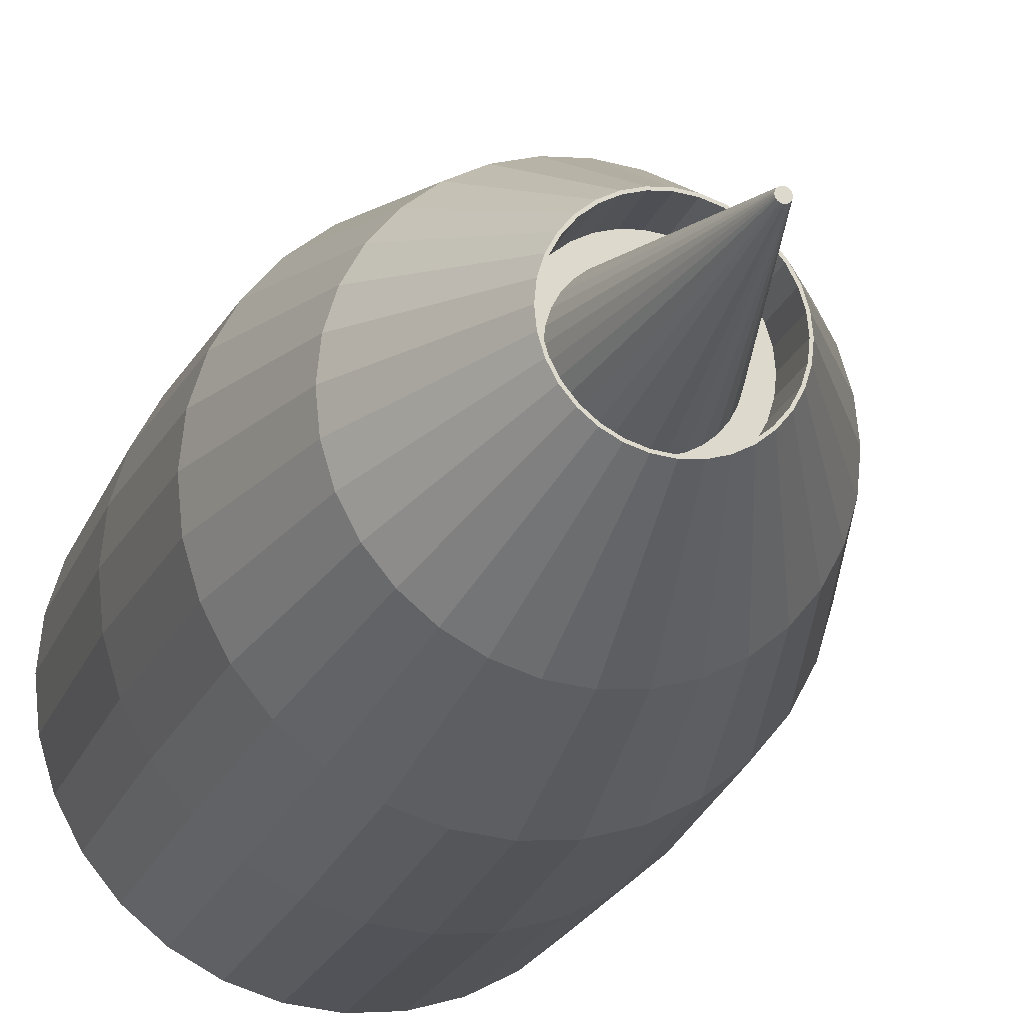
<metadata>
{"format":"obj","ext":"obj","renderer":"f3d","projection":"perspective","resolution":1024,"background":"white","views":[{"elev":-20.5,"azim":-16.7,"up":"+Y"}]}
</metadata>
<code>
o Cube
v 0 0 1
v 0.1414 -0.711 0.7726
v 0.2774 -0.6697 0.7726
v 0.4027 -0.6027 0.7726
v 0.5126 -0.5126 0.7726
v 0.6027 -0.4027 0.7726
v 0.6697 -0.2774 0.7726
v 0.711 -0.1414 0.7726
v 0.7249 0 0.7726
v 0.711 0.1414 0.7726
v 0.6697 0.2774 0.7726
v 0.6027 0.4027 0.7726
v 0.5126 0.5126 0.7726
v 0.4027 0.6027 0.7726
v 0.2774 0.6697 0.7726
v 0.1414 0.711 0.7726
v -0 0.7249 0.7726
v -0.1414 0.711 0.7726
v -0.2774 0.6697 0.7726
v -0.4027 0.6027 0.7726
v -0 -0.7249 0.7726
v -0.1414 -0.711 0.7726
v -0.2774 -0.6697 0.7726
v -0.4027 -0.6027 0.7726
v -0.5126 -0.5126 0.7726
v -0.6027 -0.4027 0.7726
v -0.6697 -0.2774 0.7726
v -0.711 -0.1414 0.7726
v -0.7249 0 0.7726
v -0.711 0.1414 0.7726
v -0.6697 0.2774 0.7726
v -0.6027 0.4027 0.7726
v -0.5126 0.5126 0.7726
v -0.01161 -0.002309 -2.022
v -0.01094 -0.00453 -2.022
v -0.009841 -0.006576 -2.022
v -0.008369 -0.008369 -2.022
v -0.006576 -0.009841 -2.022
v -0.004529 -0.01094 -2.022
v -0.002309 -0.01161 -2.022
v 0 -0.01184 -2.022
v -0.01184 0 -2.022
v -0.01161 0.002309 -2.022
v -0.01094 0.004529 -2.022
v -0.009841 0.006576 -2.022
v -0.008369 0.008369 -2.022
v -0.006576 0.009841 -2.022
v -0.00453 0.01094 -2.022
v -0.002309 0.01161 -2.022
v -0 0.01184 -2.022
v 0.002309 0.01161 -2.022
v 0.004529 0.01094 -2.022
v 0.006576 0.009841 -2.022
v 0.008369 0.008369 -2.022
v 0.009841 0.006576 -2.022
v 0.01094 0.004529 -2.022
v 0.01161 0.002309 -2.022
v 0.01184 0 -2.022
v 0.01161 -0.002309 -2.022
v 0.01094 -0.00453 -2.022
v 0.009841 -0.006576 -2.022
v 0.008369 -0.008369 -2.022
v 0.006576 -0.009841 -2.022
v 0.004529 -0.01094 -2.022
v 0.002309 -0.01161 -2.022
v -0.6578 0.6578 0.08628
v -0.7735 0.5168 0.08628
v -0.8594 0.356 0.08628
v -0.9124 0.1815 0.08628
v -0.9302 0 0.08628
v -0.9124 -0.1815 0.08628
v -0.8594 -0.356 0.08628
v -0.7735 -0.5168 0.08628
v -0.6578 -0.6578 0.08628
v -0.5168 -0.7735 0.08628
v -0.356 -0.8594 0.08628
v -0.1815 -0.9124 0.08628
v 0 -0.9302 0.08628
v -0.5168 0.7735 0.08628
v -0.356 0.8594 0.08628
v -0.1815 0.9124 0.08628
v 0 0.9302 0.08628
v 0.1815 0.9124 0.08628
v 0.356 0.8594 0.08628
v 0.5168 0.7735 0.08628
v 0.6578 0.6578 0.08628
v 0.7735 0.5168 0.08628
v 0.8594 0.356 0.08628
v 0.9124 0.1815 0.08628
v 0.9302 0 0.08628
v 0.9124 -0.1815 0.08628
v 0.8594 -0.356 0.08628
v 0.7735 -0.5168 0.08628
v 0.6578 -0.6578 0.08628
v 0.5168 -0.7735 0.08628
v 0.356 -0.8594 0.08628
v 0.1815 -0.9124 0.08628
v -0.5365 0.5365 -2
v -0.6309 0.4216 -2
v -0.701 0.2904 -2
v -0.7442 0.148 -2
v -0.7588 0 -2
v -0.7442 -0.148 -2
v -0.701 -0.2904 -2
v -0.6309 -0.4216 -2
v -0.5365 -0.5365 -2
v -0.4216 -0.6309 -2
v -0.2904 -0.701 -2
v -0.148 -0.7442 -2
v 0 -0.7588 -2
v -0.4216 0.6309 -2
v -0.2904 0.701 -2
v -0.148 0.7442 -2
v 0 0.7588 -2
v 0.148 0.7442 -2
v 0.2904 0.701 -2
v 0.4216 0.6309 -2
v 0.5365 0.5365 -2
v 0.6309 0.4216 -2
v 0.701 0.2904 -2
v 0.7442 0.148 -2
v 0.7588 0 -2
v 0.7442 -0.148 -2
v 0.701 -0.2904 -2
v 0.6309 -0.4216 -2
v 0.5365 -0.5365 -2
v 0.4216 -0.6309 -2
v 0.2904 -0.701 -2
v 0.148 -0.7442 -2
v -0.488 0.488 -2
v -0.5739 0.3834 -2
v -0.6376 0.2641 -2
v -0.6769 0.1346 -2
v -0.6902 0 -2
v -0.6769 -0.1346 -2
v -0.6376 -0.2641 -2
v -0.5739 -0.3834 -2
v -0.488 -0.488 -2
v -0.3834 -0.5739 -2
v -0.2641 -0.6376 -2
v -0.1346 -0.6769 -2
v 0 -0.6902 -2
v -0.3834 0.5739 -2
v -0.2641 0.6376 -2
v -0.1346 0.6769 -2
v 0 0.6902 -2
v 0.1346 0.6769 -2
v 0.2641 0.6376 -2
v 0.3834 0.5739 -2
v 0.488 0.488 -2
v 0.5739 0.3834 -2
v 0.6376 0.2641 -2
v 0.6769 0.1346 -2
v 0.6902 0 -2
v 0.6769 -0.1346 -2
v 0.6376 -0.2641 -2
v 0.5739 -0.3834 -2
v 0.488 -0.488 -2
v 0.3834 -0.5739 -2
v 0.2641 -0.6376 -2
v 0.1346 -0.6769 -2
v 0.1951 -0.9808 -1.735
v 0 -1 -1.735
v 0.3827 0.9239 -1.735
v 0.5556 0.8315 -1.735
v -0.9239 -0.3827 -1.735
v -0.9808 -0.1951 -1.735
v 0.7071 0.7071 -1.735
v -0.8315 -0.5556 -1.735
v 0.8315 0.5556 -1.735
v -0.7071 -0.7071 -1.735
v 0.9239 0.3827 -1.735
v -0.5556 -0.8315 -1.735
v 0.9808 0.1951 -1.735
v -0.3827 -0.9239 -1.735
v 1 0 -1.735
v -0.1951 -0.9808 -1.735
v 0.9808 -0.1951 -1.735
v 0.9239 -0.3827 -1.735
v -0.7071 0.7071 -1.735
v -0.5556 0.8315 -1.735
v 0.8315 -0.5556 -1.735
v -0.3827 0.9239 -1.735
v -0.8315 0.5556 -1.735
v 0.7071 -0.7071 -1.735
v -0.1951 0.9808 -1.735
v -0.9239 0.3827 -1.735
v 0.5556 -0.8315 -1.735
v 0 1 -1.735
v -0.9808 0.1951 -1.735
v 0.3827 -0.9239 -1.735
v 0.1951 0.9808 -1.735
v -1 0 -1.735
v -0.6265 0.6265 -1.58
v -0.7367 0.4923 -1.58
v -0.8186 0.3391 -1.58
v -0.869 0.1729 -1.58
v -0.886 0 -1.58
v -0.869 -0.1729 -1.58
v -0.8186 -0.3391 -1.58
v -0.7367 -0.4923 -1.58
v -0.6265 -0.6265 -1.58
v -0.4923 -0.7367 -1.58
v -0.3391 -0.8186 -1.58
v -0.1729 -0.869 -1.58
v 0 -0.886 -1.58
v -0.4923 0.7367 -1.58
v -0.3391 0.8186 -1.58
v -0.1729 0.869 -1.58
v 0 0.886 -1.58
v 0.1729 0.869 -1.58
v 0.3391 0.8186 -1.58
v 0.4923 0.7367 -1.58
v 0.6265 0.6265 -1.58
v 0.7367 0.4923 -1.58
v 0.8186 0.3391 -1.58
v 0.869 0.1729 -1.58
v 0.886 0 -1.58
v 0.869 -0.1729 -1.58
v 0.8186 -0.3391 -1.58
v 0.7367 -0.4923 -1.58
v 0.6265 -0.6265 -1.58
v 0.4923 -0.7367 -1.58
v 0.3391 -0.8186 -1.58
v 0.1729 -0.869 -1.58
v -0.1439 0.1439 -1.579
v -0.1693 0.1131 -1.579
v -0.1881 0.0779 -1.579
v -0.1997 0.03971 -1.579
v -0.2036 0 -1.579
v -0.1997 -0.03971 -1.579
v -0.1881 -0.0779 -1.579
v -0.1693 -0.1131 -1.579
v -0.1439 -0.1439 -1.579
v -0.1131 -0.1693 -1.579
v -0.0779 -0.1881 -1.579
v -0.03971 -0.1997 -1.579
v 0 -0.2036 -1.579
v -0.1131 0.1693 -1.579
v -0.0779 0.1881 -1.579
v -0.03971 0.1997 -1.579
v 0 0.2036 -1.579
v 0.03971 0.1997 -1.579
v 0.0779 0.1881 -1.579
v 0.1131 0.1693 -1.579
v 0.1439 0.1439 -1.579
v 0.1693 0.1131 -1.579
v 0.1881 0.0779 -1.579
v 0.1997 0.03971 -1.579
v 0.2036 0 -1.579
v 0.1997 -0.03971 -1.579
v 0.1881 -0.0779 -1.579
v 0.1693 -0.1131 -1.579
v 0.1439 -0.1439 -1.579
v 0.1131 -0.1693 -1.579
v 0.0779 -0.1881 -1.579
v 0.03971 -0.1997 -1.579
v -0.453 0.3027 -1.53
v -0.3852 0.3852 -1.53
v -0.5033 0.2085 -1.53
v -0.5343 0.1063 -1.53
v -0.5448 0 -1.53
v -0.5343 -0.1063 -1.53
v -0.5033 -0.2085 -1.53
v -0.453 -0.3027 -1.53
v -0.3852 -0.3852 -1.53
v -0.3027 -0.453 -1.53
v -0.2085 -0.5033 -1.53
v -0.1063 -0.5343 -1.53
v 0 -0.5448 -1.53
v -0.3027 0.453 -1.53
v -0.2085 0.5033 -1.53
v -0.1063 0.5343 -1.53
v 0 0.5448 -1.53
v 0.1063 0.5343 -1.53
v 0.2085 0.5033 -1.53
v 0.3027 0.453 -1.53
v 0.3852 0.3852 -1.53
v 0.453 0.3027 -1.53
v 0.5033 0.2085 -1.53
v 0.5343 0.1063 -1.53
v 0.5448 0 -1.53
v 0.5343 -0.1063 -1.53
v 0.5033 -0.2085 -1.53
v 0.453 -0.3027 -1.53
v 0.3852 -0.3852 -1.53
v 0.3027 -0.453 -1.53
v 0.2085 -0.5033 -1.53
v 0.1063 -0.5343 -1.53
v -0 -0.99 -0.724
v 0.55 0.8231 -0.724
v -0.971 -0.1931 -0.724
v 0.7 0.7 -0.724
v 0.8231 0.55 -0.724
v 0.9146 0.3789 -0.724
v 0.971 0.1931 -0.724
v 0.99 0 -0.724
v 0.971 -0.1931 -0.724
v 0.9146 -0.3789 -0.724
v -0.55 0.8231 -0.724
v 0.8231 -0.55 -0.724
v -0.3789 0.9146 -0.724
v 0.7 -0.7 -0.724
v -0.1931 0.971 -0.724
v 0.55 -0.8231 -0.724
v -0 0.99 -0.724
v 0.3789 -0.9146 -0.724
v 0.1931 0.971 -0.724
v 0.1931 -0.971 -0.724
v 0.3789 0.9146 -0.724
v -0.9146 -0.3789 -0.724
v -0.8231 -0.55 -0.724
v -0.7 -0.7 -0.724
v -0.55 -0.8231 -0.724
v -0.3789 -0.9146 -0.724
v -0.1931 -0.971 -0.724
v -0.7 0.7 -0.724
v -0.8231 0.55 -0.724
v -0.9146 0.3789 -0.724
v -0.971 0.1931 -0.724
v -0.99 0 -0.724
v -0.2483 0.2483 1.402
v -0.292 0.1951 1.402
v -0.3244 0.1344 1.402
v -0.3444 0.06851 1.402
v -0.3512 0 1.402
v -0.3444 -0.06851 1.402
v -0.3244 -0.1344 1.402
v -0.292 -0.1951 1.402
v -0.2483 -0.2483 1.402
v -0.1951 -0.292 1.402
v -0.1344 -0.3244 1.402
v -0.06851 -0.3444 1.402
v -0 -0.3512 1.402
v -0.1951 0.292 1.402
v -0.1344 0.3244 1.402
v -0.06851 0.3444 1.402
v -0 0.3512 1.402
v 0.06851 0.3444 1.402
v 0.1344 0.3244 1.402
v 0.1951 0.292 1.402
v 0.2483 0.2483 1.402
v 0.292 0.1951 1.402
v 0.3244 0.1344 1.402
v 0.3444 0.06851 1.402
v 0.3512 0 1.402
v 0.3444 -0.06851 1.402
v 0.3244 -0.1344 1.402
v 0.292 -0.1951 1.402
v 0.2483 -0.2483 1.402
v 0.1951 -0.292 1.402
v 0.1344 -0.3244 1.402
v 0.06851 -0.3444 1.402
v -0.2408 0.2408 1.402
v -0.2832 0.1892 1.402
v -0.3146 0.1303 1.402
v -0.334 0.06644 1.402
v -0.3406 0 1.402
v -0.334 -0.06644 1.402
v -0.3146 -0.1303 1.402
v -0.2832 -0.1892 1.402
v -0.2408 -0.2408 1.402
v -0.1892 -0.2832 1.402
v -0.1303 -0.3146 1.402
v -0.06644 -0.334 1.402
v -0 -0.3406 1.402
v -0.1892 0.2832 1.402
v -0.1303 0.3146 1.402
v -0.06644 0.334 1.402
v -0 0.3406 1.402
v 0.06644 0.334 1.402
v 0.1303 0.3146 1.402
v 0.1892 0.2832 1.402
v 0.2408 0.2408 1.402
v 0.2832 0.1892 1.402
v 0.3146 0.1303 1.402
v 0.334 0.06644 1.402
v 0.3406 0 1.402
v 0.334 -0.06644 1.402
v 0.3146 -0.1303 1.402
v 0.2832 -0.1892 1.402
v 0.2408 -0.2408 1.402
v 0.1892 -0.2832 1.402
v 0.1303 -0.3146 1.402
v 0.06644 -0.334 1.402
v -0.01534 0.01535 2.125
v -0.01804 0.01206 2.125
v -0.02005 0.008305 2.125
v -0.02128 0.004234 2.125
v -0.0217 0 2.125
v -0.02128 -0.004234 2.125
v -0.02005 -0.008305 2.125
v -0.01804 -0.01206 2.125
v -0.01535 -0.01534 2.125
v -0.01206 -0.01804 2.125
v -0.008305 -0.02005 2.125
v -0.004234 -0.02128 2.125
v -0 -0.0217 2.125
v -0.01206 0.01804 2.125
v -0.008305 0.02005 2.125
v -0.004234 0.02128 2.125
v 0 0.0217 2.125
v 0.004234 0.02128 2.125
v 0.008305 0.02005 2.125
v 0.01206 0.01804 2.125
v 0.01534 0.01535 2.125
v 0.01804 0.01206 2.125
v 0.02005 0.008305 2.125
v 0.02128 0.004234 2.125
v 0.0217 0 2.125
v 0.02128 -0.004234 2.125
v 0.02005 -0.008305 2.125
v 0.01804 -0.01206 2.125
v 0.01535 -0.01534 2.125
v 0.01206 -0.01804 2.125
v 0.008305 -0.02005 2.125
v 0.004234 -0.02128 2.125
v -0.2408 0.2408 1.174
v -0.1892 0.2832 1.174
v -0.1303 0.3146 1.174
v -0.06644 0.334 1.174
v -0 0.3406 1.174
v 0.06644 0.334 1.174
v 0.1303 0.3146 1.174
v 0.1892 0.2832 1.174
v 0.2408 0.2408 1.174
v 0.2832 0.1892 1.174
v 0.3146 0.1303 1.174
v 0.334 0.06644 1.174
v 0.3406 0 1.174
v 0.334 -0.06644 1.174
v 0.3146 -0.1303 1.174
v 0.2832 -0.1892 1.174
v 0.2408 -0.2408 1.174
v 0.1892 -0.2832 1.174
v 0.1303 -0.3146 1.174
v 0.06644 -0.334 1.174
v -0.2832 0.1892 1.174
v -0.3146 0.1303 1.174
v -0.334 0.06644 1.174
v -0.3406 0 1.174
v -0.334 -0.06644 1.174
v -0.3146 -0.1303 1.174
v -0.2832 -0.1892 1.174
v -0.2408 -0.2408 1.174
v -0.1892 -0.2832 1.174
v -0.1303 -0.3146 1.174
v -0.06644 -0.334 1.174
v -0 -0.3406 1.174
v -0.1826 0.1826 1.174
v -0.2147 0.1435 1.174
v -0.2386 0.09882 1.174
v -0.2533 0.05038 1.174
v -0.2582 0 1.174
v -0.2533 -0.05038 1.174
v -0.2386 -0.09882 1.174
v -0.2147 -0.1435 1.174
v -0.1826 -0.1826 1.174
v -0.1435 -0.2147 1.174
v -0.09882 -0.2386 1.174
v -0.05038 -0.2533 1.174
v -0 -0.2582 1.174
v -0.1435 0.2147 1.174
v -0.09882 0.2386 1.174
v -0.05038 0.2533 1.174
v -0 0.2582 1.174
v 0.05038 0.2533 1.174
v 0.09882 0.2386 1.174
v 0.1435 0.2147 1.174
v 0.1826 0.1826 1.174
v 0.2147 0.1435 1.174
v 0.2386 0.09882 1.174
v 0.2533 0.05038 1.174
v 0.2582 0 1.174
v 0.2533 -0.05038 1.174
v 0.2386 -0.09882 1.174
v 0.2147 -0.1435 1.174
v 0.1826 -0.1826 1.174
v 0.1435 -0.2147 1.174
v 0.09882 -0.2386 1.174
v 0.05038 -0.2533 1.174
f 351 4 5 350
f 323 32 31 324
f 337 18 19 336
f 350 5 6 349
f 322 33 32 323
f 336 19 20 335
f 338 17 18 337
f 324 31 30 325
f 352 3 4 351
f 339 16 17 338
f 325 30 29 326
f 353 2 3 352
f 340 15 16 339
f 326 29 28 327
f 334 21 2 353
f 341 14 15 340
f 327 28 27 328
f 342 13 14 341
f 328 27 26 329
f 343 12 13 342
f 329 26 25 330
f 344 11 12 343
f 330 25 24 331
f 345 10 11 344
f 331 24 23 332
f 346 9 10 345
f 332 23 22 333
f 347 8 9 346
f 333 22 21 334
f 348 7 8 347
f 335 20 33 322
f 349 6 7 348
f 163 110 129 162
f 165 117 116 164
f 167 103 104 166
f 168 118 117 165
f 166 104 105 169
f 170 119 118 168
f 169 105 106 171
f 172 120 119 170
f 171 106 107 173
f 174 121 120 172
f 173 107 108 175
f 176 122 121 174
f 175 108 109 177
f 178 123 122 176
f 177 109 110 163
f 179 124 123 178
f 181 111 98 180
f 182 125 124 179
f 183 112 111 181
f 180 98 99 184
f 185 126 125 182
f 186 113 112 183
f 184 99 100 187
f 188 127 126 185
f 189 114 113 186
f 187 100 101 190
f 191 128 127 188
f 192 115 114 189
f 190 101 102 193
f 162 129 128 191
f 164 116 115 192
f 193 102 103 167
f 46 47 48 49 50 51 52 53 54 55 56 57 58 59 60 61 62 63 64 65 41 40 39 38 37 36 35 34 42 43 44 45
f 33 66 67 32
f 32 67 68 31
f 31 68 69 30
f 30 69 70 29
f 29 70 71 28
f 28 71 72 27
f 27 72 73 26
f 26 73 74 25
f 25 74 75 24
f 24 75 76 23
f 23 76 77 22
f 22 77 78 21
f 20 79 66 33
f 19 80 79 20
f 18 81 80 19
f 17 82 81 18
f 16 83 82 17
f 15 84 83 16
f 14 85 84 15
f 13 86 85 14
f 12 87 86 13
f 11 88 87 12
f 10 89 88 11
f 9 90 89 10
f 8 91 90 9
f 7 92 91 8
f 6 93 92 7
f 5 94 93 6
f 4 95 94 5
f 3 96 95 4
f 2 97 96 3
f 21 78 97 2
f 131 99 98 130
f 132 100 99 131
f 133 101 100 132
f 134 102 101 133
f 135 103 102 134
f 136 104 103 135
f 137 105 104 136
f 138 106 105 137
f 139 107 106 138
f 140 108 107 139
f 141 109 108 140
f 142 110 109 141
f 130 98 111 143
f 143 111 112 144
f 144 112 113 145
f 145 113 114 146
f 146 114 115 147
f 147 115 116 148
f 148 116 117 149
f 149 117 118 150
f 150 118 119 151
f 151 119 120 152
f 152 120 121 153
f 153 121 122 154
f 154 122 123 155
f 155 123 124 156
f 156 124 125 157
f 157 125 126 158
f 158 126 127 159
f 159 127 128 160
f 160 128 129 161
f 161 129 110 142
f 195 131 130 194
f 196 132 131 195
f 197 133 132 196
f 198 134 133 197
f 199 135 134 198
f 200 136 135 199
f 201 137 136 200
f 202 138 137 201
f 203 139 138 202
f 204 140 139 203
f 205 141 140 204
f 206 142 141 205
f 194 130 143 207
f 207 143 144 208
f 208 144 145 209
f 209 145 146 210
f 210 146 147 211
f 211 147 148 212
f 212 148 149 213
f 213 149 150 214
f 214 150 151 215
f 215 151 152 216
f 216 152 153 217
f 217 153 154 218
f 218 154 155 219
f 219 155 156 220
f 220 156 157 221
f 221 157 158 222
f 222 158 159 223
f 223 159 160 224
f 224 160 161 225
f 225 161 142 206
f 321 193 167 292
f 310 164 192 308
f 309 162 191 307
f 320 190 193 321
f 308 192 189 306
f 307 191 188 305
f 319 187 190 320
f 306 189 186 304
f 305 188 185 303
f 318 184 187 319
f 304 186 183 302
f 303 185 182 301
f 317 180 184 318
f 302 183 181 300
f 301 182 179 299
f 300 181 180 317
f 299 179 178 298
f 316 177 163 290
f 298 178 176 297
f 315 175 177 316
f 297 176 174 296
f 314 173 175 315
f 296 174 172 295
f 313 171 173 314
f 295 172 170 294
f 312 169 171 313
f 294 170 168 293
f 311 166 169 312
f 293 168 165 291
f 292 167 166 311
f 291 165 164 310
f 290 163 162 309
f 258 195 194 259
f 260 196 195 258
f 261 197 196 260
f 262 198 197 261
f 263 199 198 262
f 264 200 199 263
f 265 201 200 264
f 266 202 201 265
f 267 203 202 266
f 268 204 203 267
f 269 205 204 268
f 270 206 205 269
f 259 194 207 271
f 271 207 208 272
f 272 208 209 273
f 273 209 210 274
f 274 210 211 275
f 275 211 212 276
f 276 212 213 277
f 277 213 214 278
f 278 214 215 279
f 279 215 216 280
f 280 216 217 281
f 281 217 218 282
f 282 218 219 283
f 283 219 220 284
f 284 220 221 285
f 285 221 222 286
f 286 222 223 287
f 287 223 224 288
f 288 224 225 289
f 289 225 206 270
f 45 227 226 46
f 44 228 227 45
f 43 229 228 44
f 42 230 229 43
f 34 231 230 42
f 35 232 231 34
f 36 233 232 35
f 37 234 233 36
f 38 235 234 37
f 39 236 235 38
f 40 237 236 39
f 41 238 237 40
f 46 226 239 47
f 47 239 240 48
f 48 240 241 49
f 49 241 242 50
f 50 242 243 51
f 51 243 244 52
f 52 244 245 53
f 53 245 246 54
f 54 246 247 55
f 55 247 248 56
f 56 248 249 57
f 57 249 250 58
f 58 250 251 59
f 59 251 252 60
f 60 252 253 61
f 61 253 254 62
f 62 254 255 63
f 63 255 256 64
f 64 256 257 65
f 65 257 238 41
f 257 289 270 238
f 256 288 289 257
f 255 287 288 256
f 254 286 287 255
f 253 285 286 254
f 252 284 285 253
f 251 283 284 252
f 250 282 283 251
f 249 281 282 250
f 248 280 281 249
f 247 279 280 248
f 246 278 279 247
f 245 277 278 246
f 244 276 277 245
f 243 275 276 244
f 242 274 275 243
f 241 273 274 242
f 240 272 273 241
f 239 271 272 240
f 226 259 271 239
f 238 270 269 237
f 237 269 268 236
f 236 268 267 235
f 235 267 266 234
f 234 266 265 233
f 233 265 264 232
f 232 264 263 231
f 231 263 262 230
f 230 262 261 229
f 229 261 260 228
f 228 260 258 227
f 227 258 259 226
f 78 290 309 97
f 85 291 310 84
f 71 292 311 72
f 86 293 291 85
f 72 311 312 73
f 87 294 293 86
f 73 312 313 74
f 88 295 294 87
f 74 313 314 75
f 89 296 295 88
f 75 314 315 76
f 90 297 296 89
f 76 315 316 77
f 91 298 297 90
f 77 316 290 78
f 92 299 298 91
f 79 300 317 66
f 93 301 299 92
f 80 302 300 79
f 66 317 318 67
f 94 303 301 93
f 81 304 302 80
f 67 318 319 68
f 95 305 303 94
f 82 306 304 81
f 68 319 320 69
f 96 307 305 95
f 83 308 306 82
f 69 320 321 70
f 97 309 307 96
f 84 310 308 83
f 70 321 292 71
f 354 322 323 355
f 355 323 324 356
f 356 324 325 357
f 357 325 326 358
f 358 326 327 359
f 359 327 328 360
f 360 328 329 361
f 361 329 330 362
f 362 330 331 363
f 363 331 332 364
f 364 332 333 365
f 365 333 334 366
f 367 335 322 354
f 368 336 335 367
f 369 337 336 368
f 370 338 337 369
f 371 339 338 370
f 372 340 339 371
f 373 341 340 372
f 374 342 341 373
f 375 343 342 374
f 376 344 343 375
f 377 345 344 376
f 378 346 345 377
f 379 347 346 378
f 380 348 347 379
f 381 349 348 380
f 382 350 349 381
f 383 351 350 382
f 384 352 351 383
f 385 353 352 384
f 366 334 353 385
f 374 426 427 375
f 362 445 444 361
f 375 427 428 376
f 363 446 445 362
f 376 428 429 377
f 364 447 446 363
f 377 429 430 378
f 365 448 447 364
f 378 430 431 379
f 366 449 448 365
f 379 431 432 380
f 354 418 419 367
f 380 432 433 381
f 367 419 420 368
f 355 438 418 354
f 381 433 434 382
f 368 420 421 369
f 356 439 438 355
f 382 434 435 383
f 369 421 422 370
f 357 440 439 356
f 383 435 436 384
f 370 422 423 371
f 358 441 440 357
f 384 436 437 385
f 371 423 424 372
f 359 442 441 358
f 385 437 449 366
f 372 424 425 373
f 360 443 442 359
f 373 425 426 374
f 361 444 443 360
f 386 387 388 389 390 391 392 393 394 395 396 397 398 417 416 415 414 413 412 411 410 409 408 407 406 405 404 403 402 401 400 399
f 462 449 437 481
f 481 437 436 480
f 480 436 435 479
f 479 435 434 478
f 478 434 433 477
f 477 433 432 476
f 476 432 431 475
f 475 431 430 474
f 474 430 429 473
f 473 429 428 472
f 472 428 427 471
f 471 427 426 470
f 470 426 425 469
f 469 425 424 468
f 468 424 423 467
f 467 423 422 466
f 466 422 421 465
f 465 421 420 464
f 464 420 419 463
f 463 419 418 450
f 461 448 449 462
f 460 447 448 461
f 459 446 447 460
f 458 445 446 459
f 457 444 445 458
f 456 443 444 457
f 455 442 443 456
f 454 441 442 455
f 453 440 441 454
f 452 439 440 453
f 451 438 439 452
f 450 418 438 451
f 386 450 451 387
f 387 451 452 388
f 388 452 453 389
f 389 453 454 390
f 390 454 455 391
f 391 455 456 392
f 392 456 457 393
f 393 457 458 394
f 394 458 459 395
f 395 459 460 396
f 396 460 461 397
f 397 461 462 398
f 399 463 450 386
f 400 464 463 399
f 401 465 464 400
f 402 466 465 401
f 403 467 466 402
f 404 468 467 403
f 405 469 468 404
f 406 470 469 405
f 407 471 470 406
f 408 472 471 407
f 409 473 472 408
f 410 474 473 409
f 411 475 474 410
f 412 476 475 411
f 413 477 476 412
f 414 478 477 413
f 415 479 478 414
f 416 480 479 415
f 417 481 480 416
f 398 462 481 417

</code>
